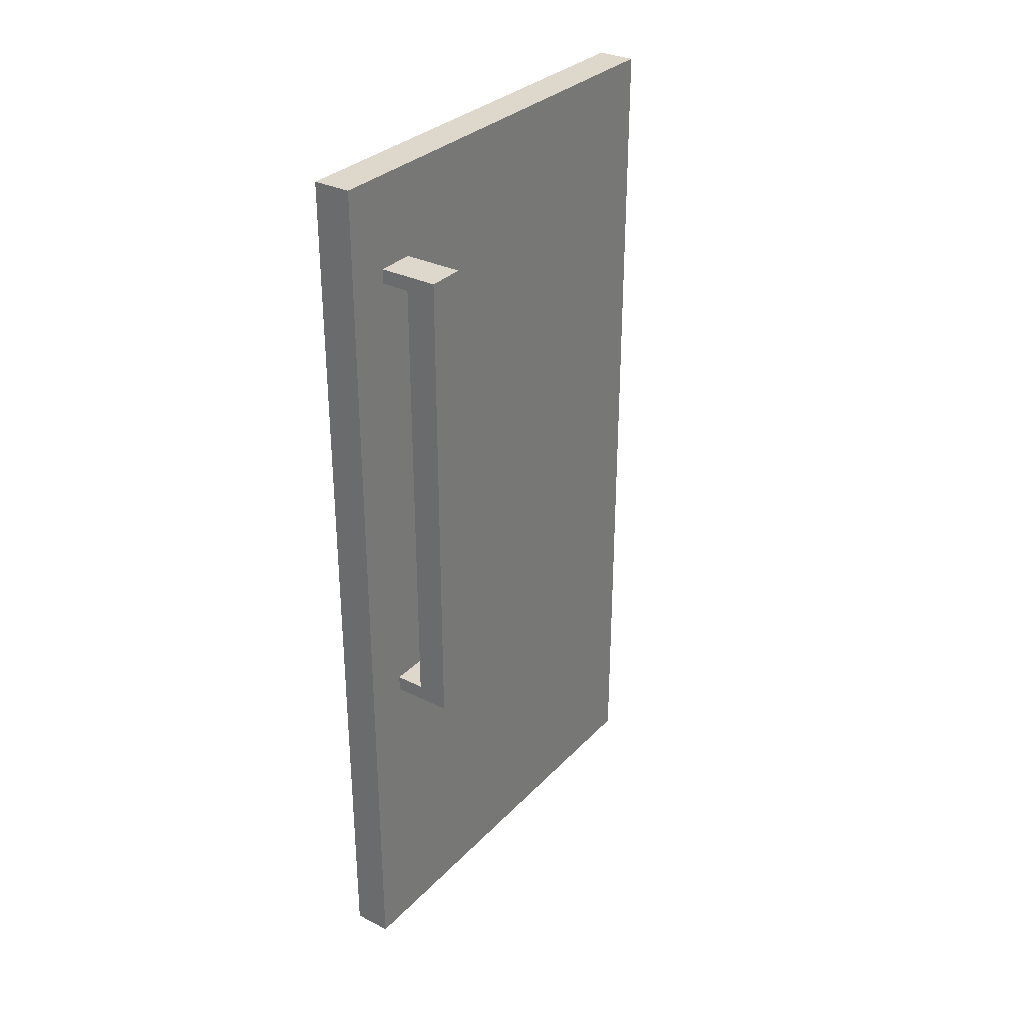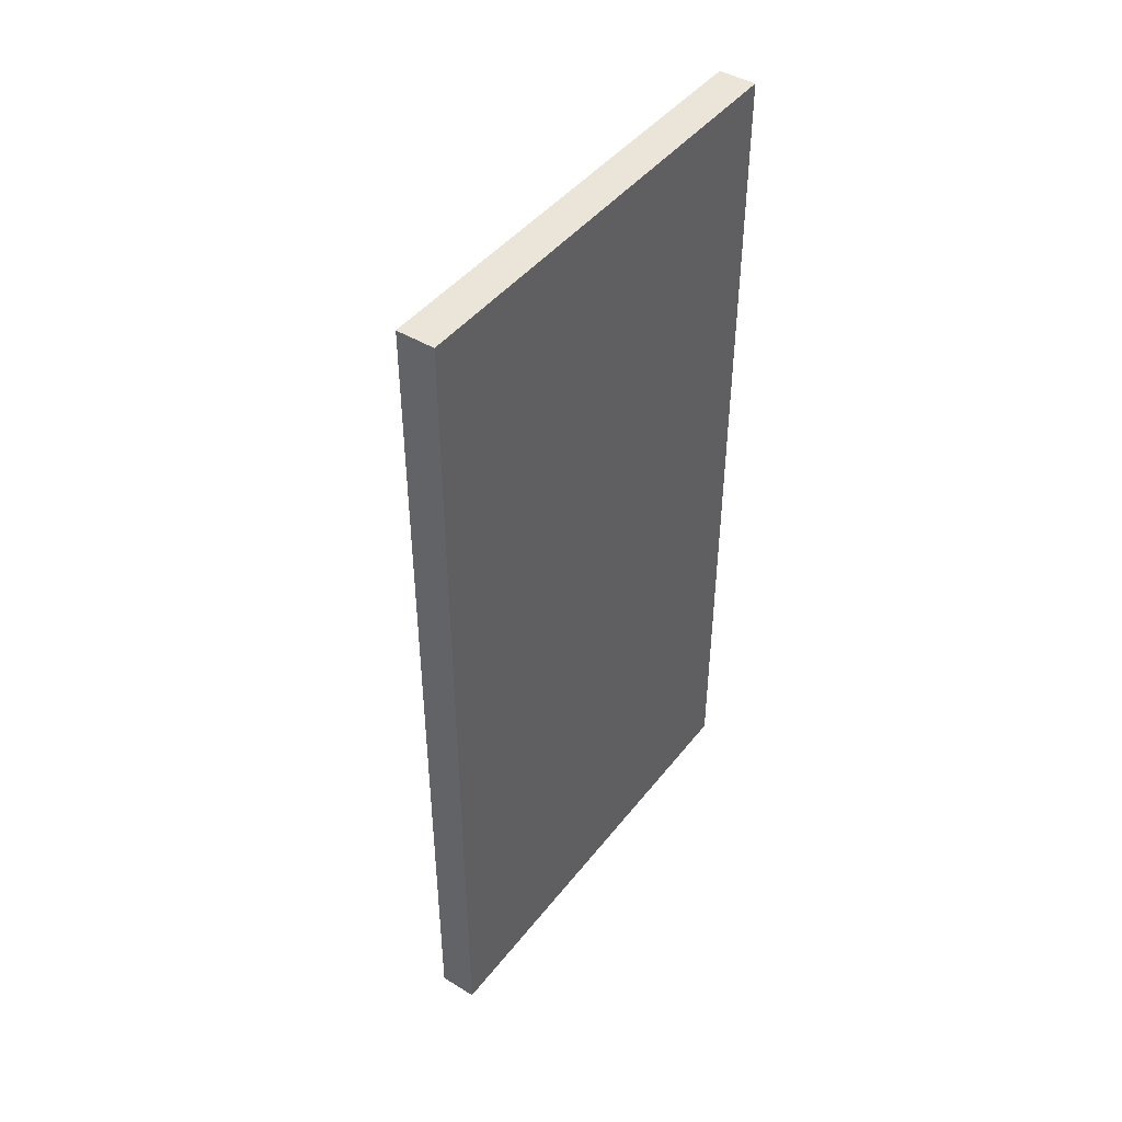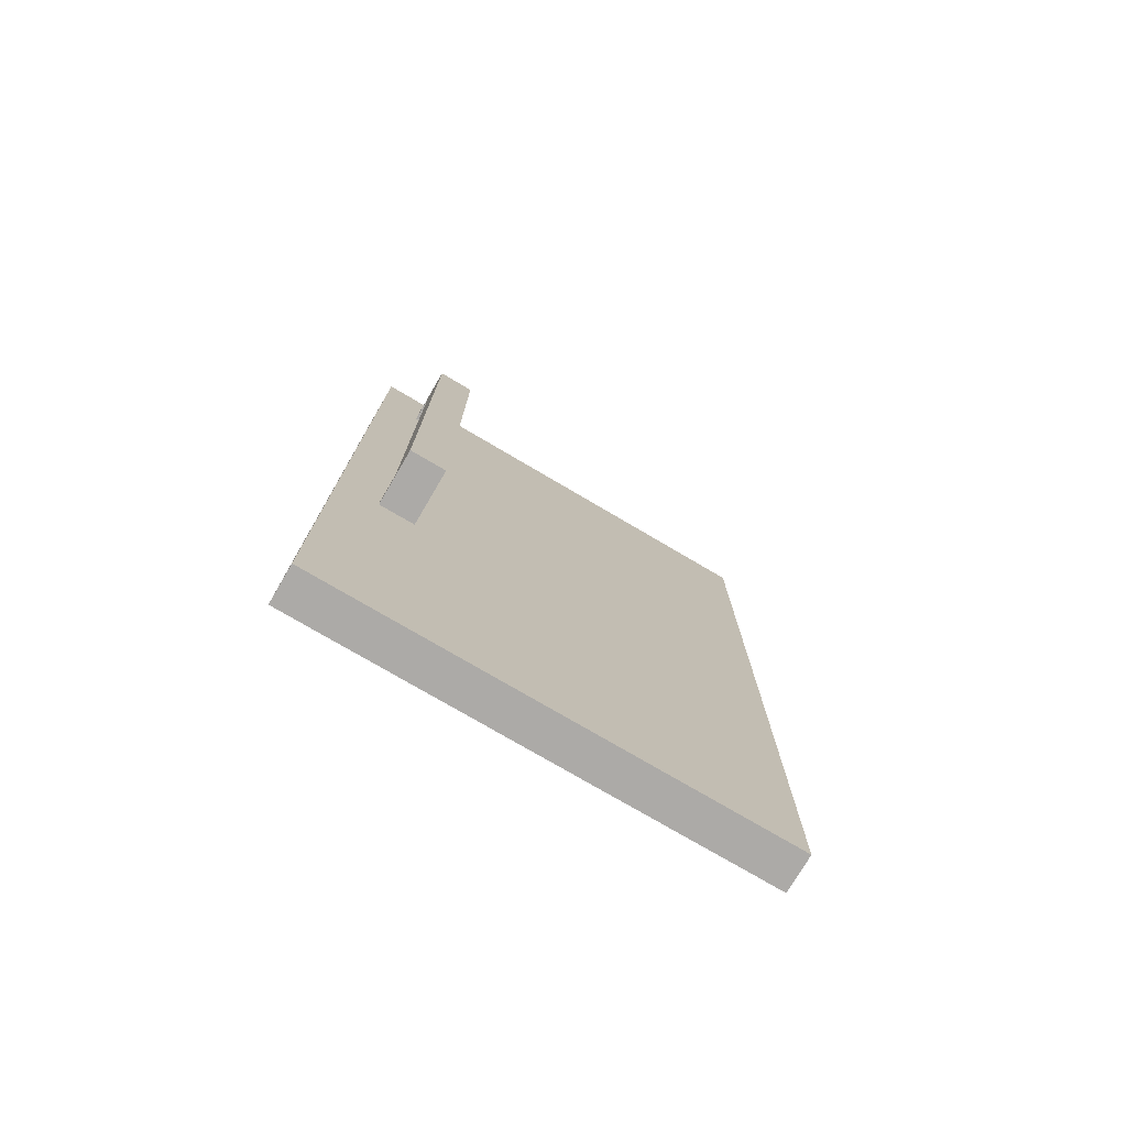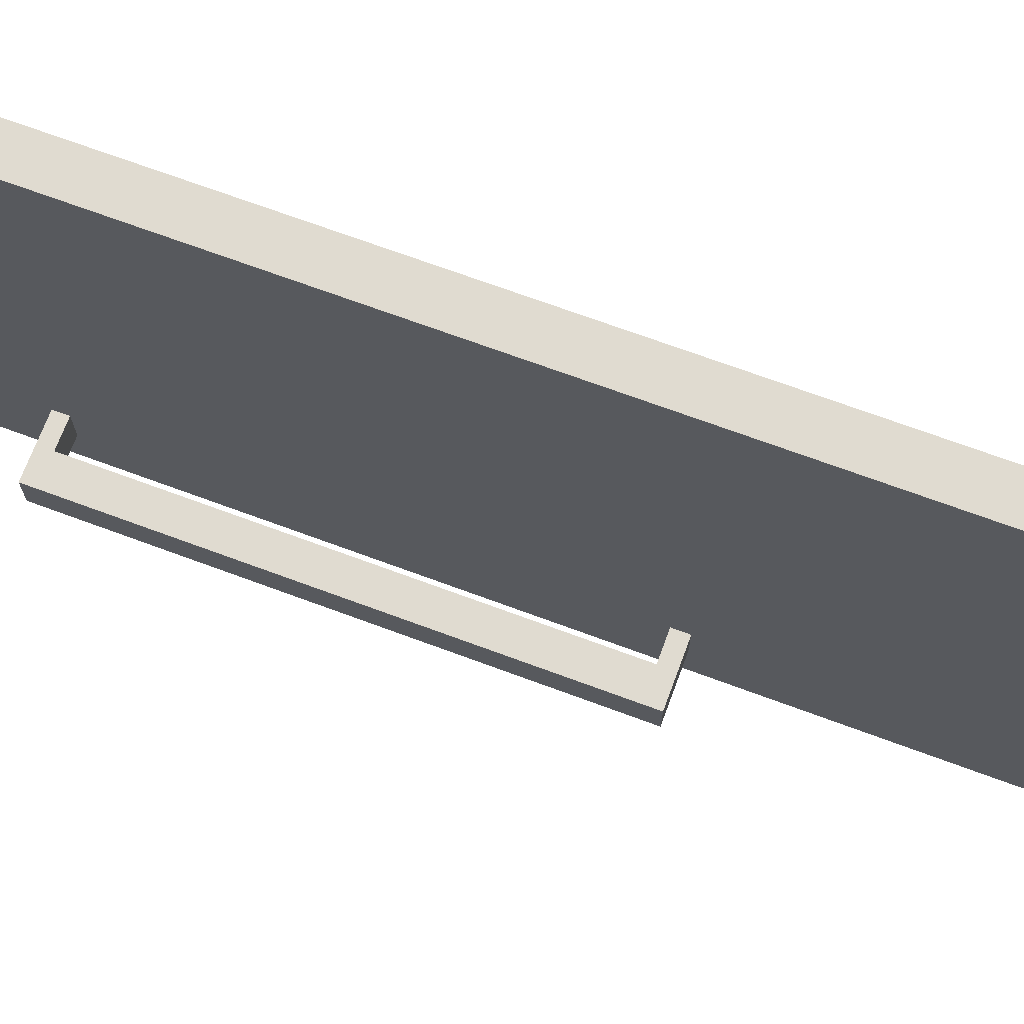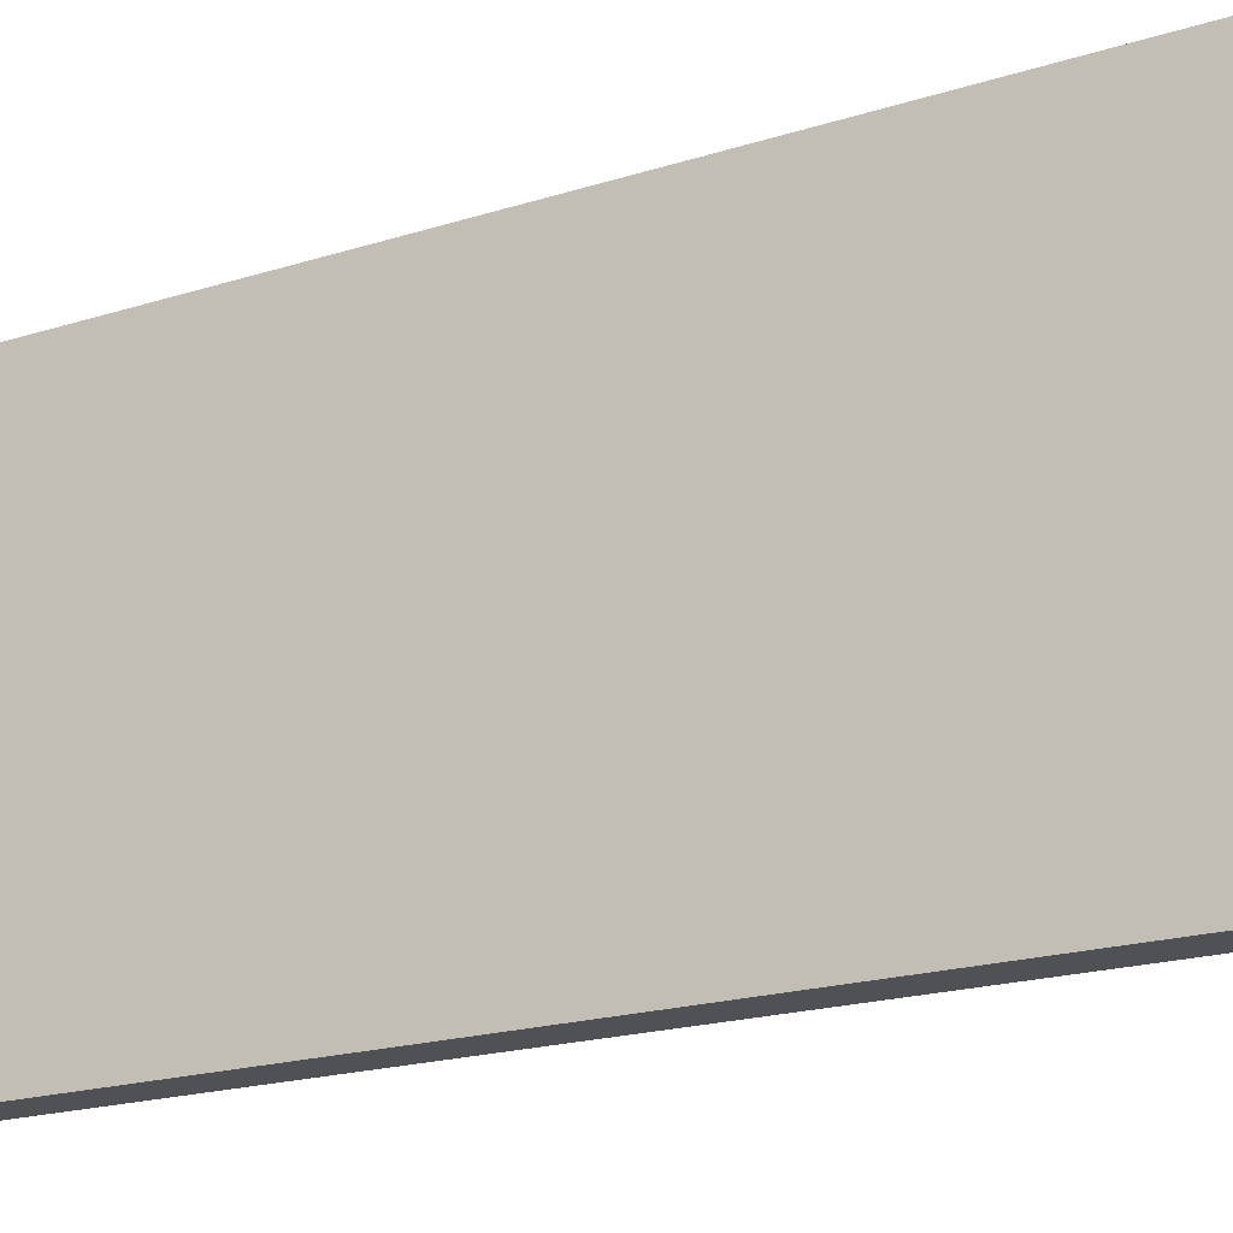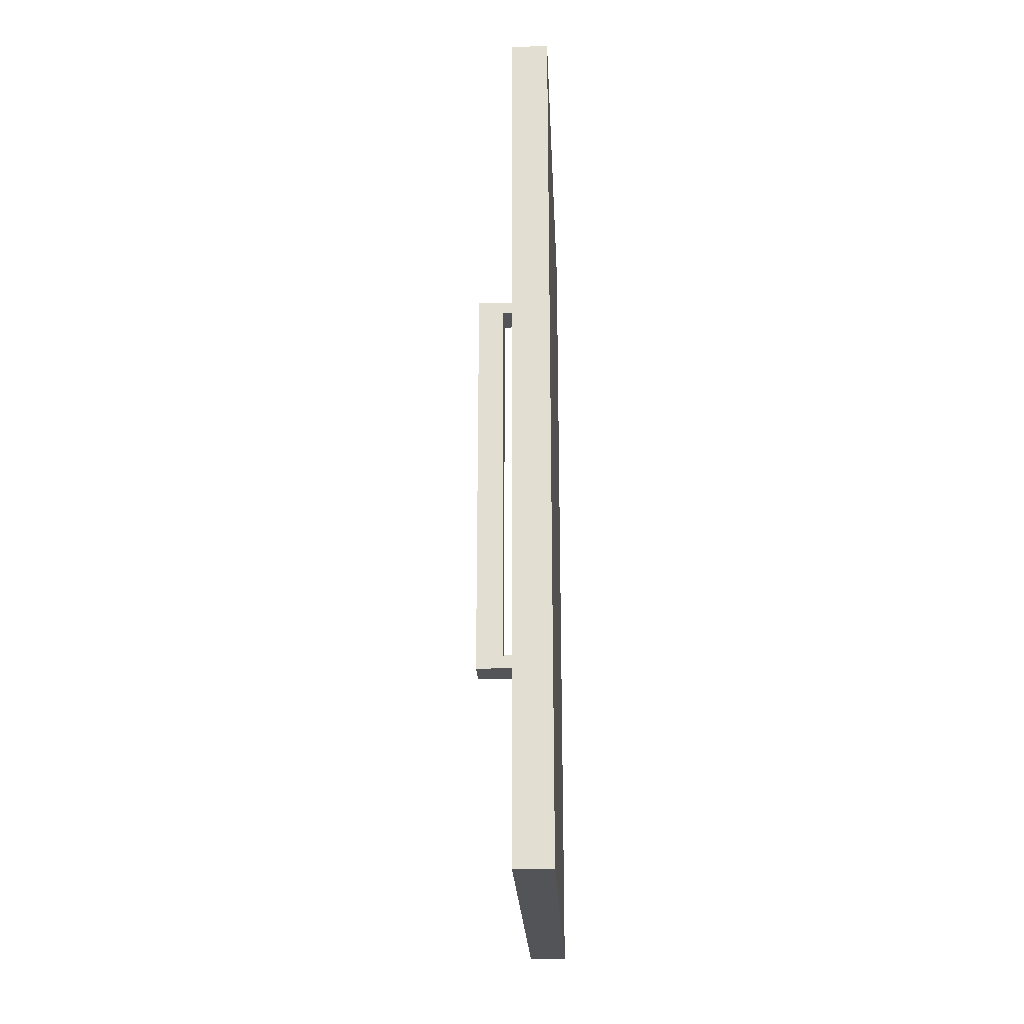
<metadata>
{"format":"obj","ext":"obj","renderer":"f3d","projection":"perspective","resolution":1024,"background":"white","views":[{"elev":31.4,"azim":-144.7,"up":"+Y"},{"elev":44.6,"azim":35.4,"up":"+Y"},{"elev":-76.1,"azim":-120.5,"up":"+Y"},{"elev":70.1,"azim":-69.6,"up":"+Z"},{"elev":-20.2,"azim":120.0,"up":"+Z"},{"elev":-23.5,"azim":2.6,"up":"+Y"}]}
</metadata>
<code>
o user
v 931.9 106.8 2283
v 931.9 106.8 2339
v 936.5 106.8 2339
v 936.5 106.8 2283
v 931.9 72.43 2283
v 936.5 72.43 2283
v 936.5 36.13 2283
v 931.9 36.13 2283
v 931.9 72.43 2339
v 931.9 36.13 2339
v 936.5 72.43 2339
v 936.5 36.13 2339
v 936.5 -0.5363 2339
v 936.5 -0.5363 2283
v 931.9 -0.5363 2283
v 931.9 -0.5363 2339
v 933.3 94.18 2293
v 933.3 95.91 2293
v 928.5 95.91 2293
v 928.5 94.18 2293
v 933.3 95.91 2288
v 928.5 95.91 2288
v 933.3 94.18 2288
v 928.5 94.18 2288
v 928.5 37.55 2288
v 924.8 37.55 2288
v 924.8 39.43 2288
v 928.5 39.43 2288
v 933.3 37.55 2288
v 933.3 37.55 2293
v 928.5 37.55 2293
v 933.3 39.43 2293
v 928.5 39.43 2293
v 933.3 39.43 2288
v 924.8 94.18 2293
v 924.8 39.43 2293
v 924.8 95.91 2288
v 924.8 95.91 2293
v 924.8 94.18 2288
v 924.8 37.55 2293
f 10 8 15 16
f 8 7 14 15
f 7 12 13 14
f 12 10 16 13
f 14 13 16 15
f 6 11 12 7
f 11 9 10 12
f 9 5 8 10
f 5 6 7 8
f 1 2 3 4
f 4 3 11 6
f 3 2 9 11
f 2 1 5 9
f 1 4 6 5
f 35 39 27 36
f 39 24 28 27
f 24 20 33 28
f 20 35 36 33
f 37 38 19 22
f 19 38 35 20
f 38 37 39 35
f 37 22 24 39
f 25 31 40 26
f 26 40 36 27
f 40 31 33 36
f 25 26 27 28
f 21 18 17 23
f 23 17 20 24
f 17 18 19 20
f 18 21 22 19
f 21 23 24 22
f 30 29 34 32
f 32 34 28 33
f 34 29 25 28
f 29 30 31 25
f 30 32 33 31

</code>
